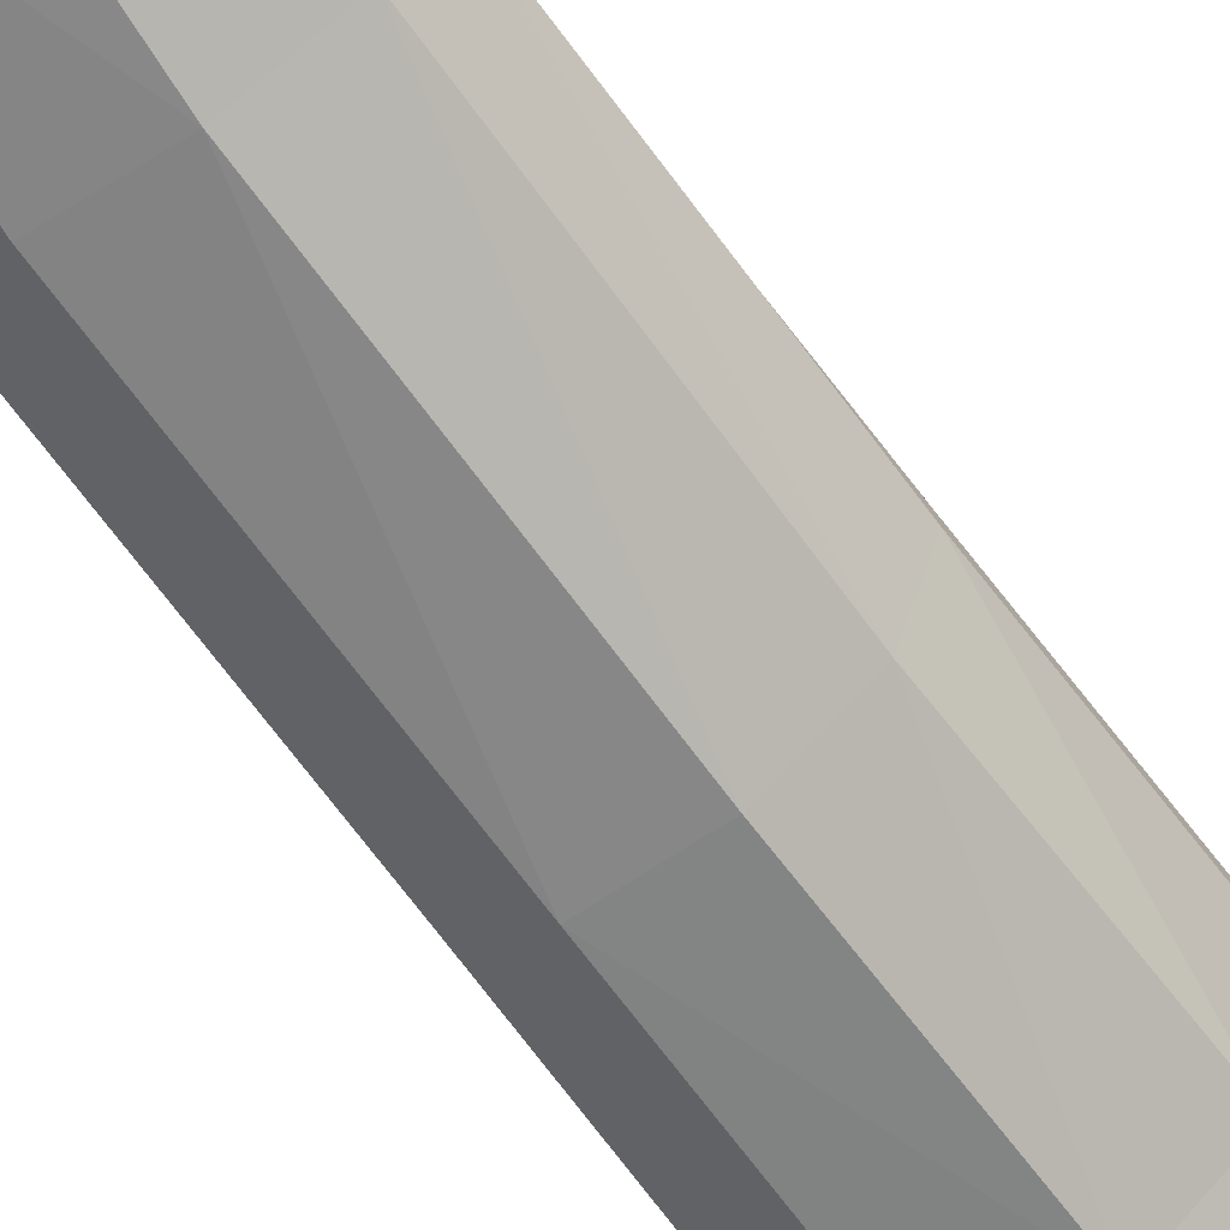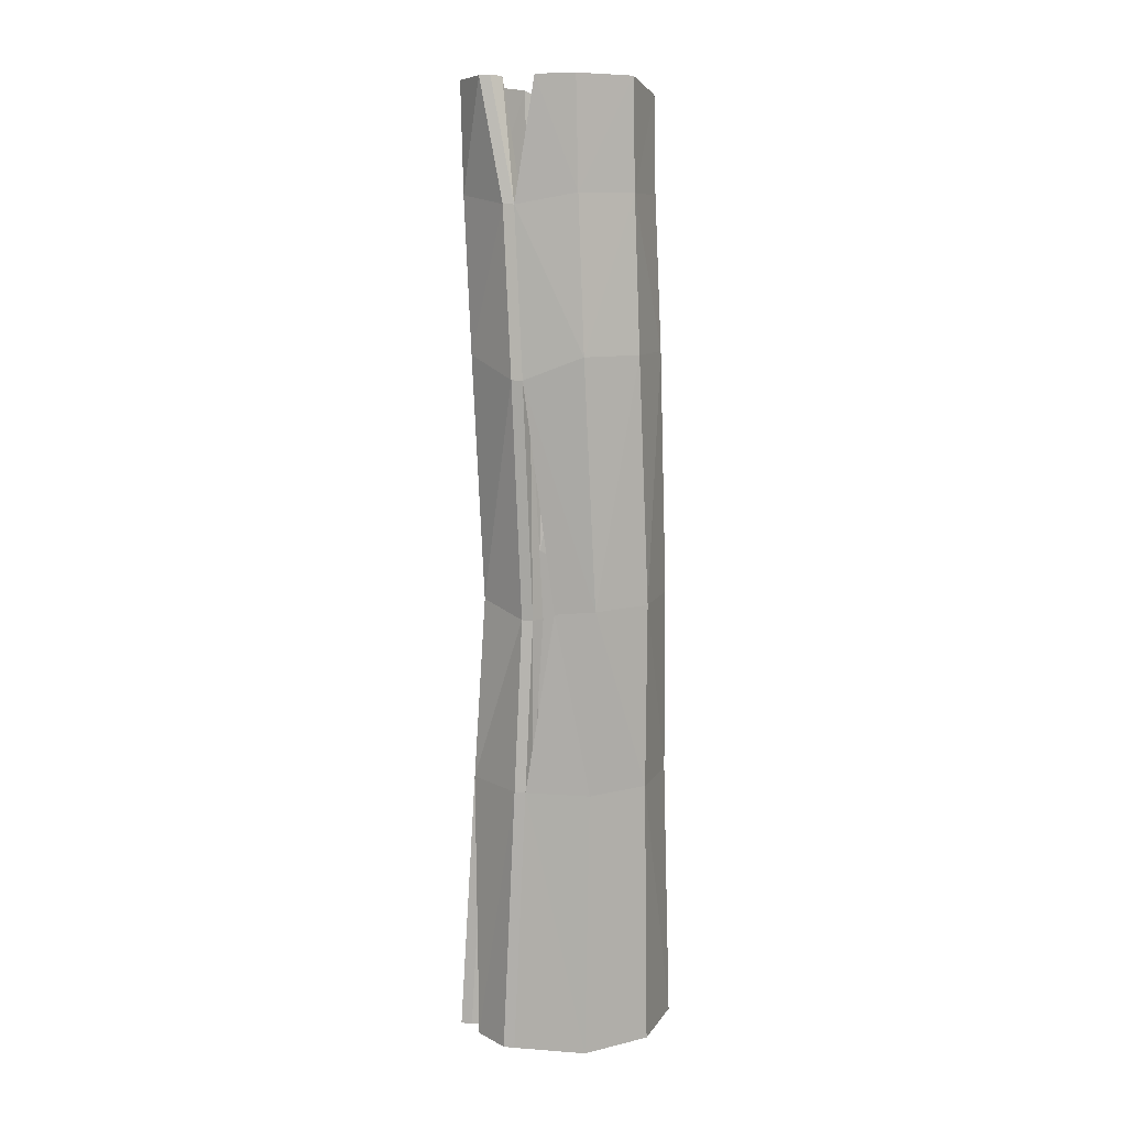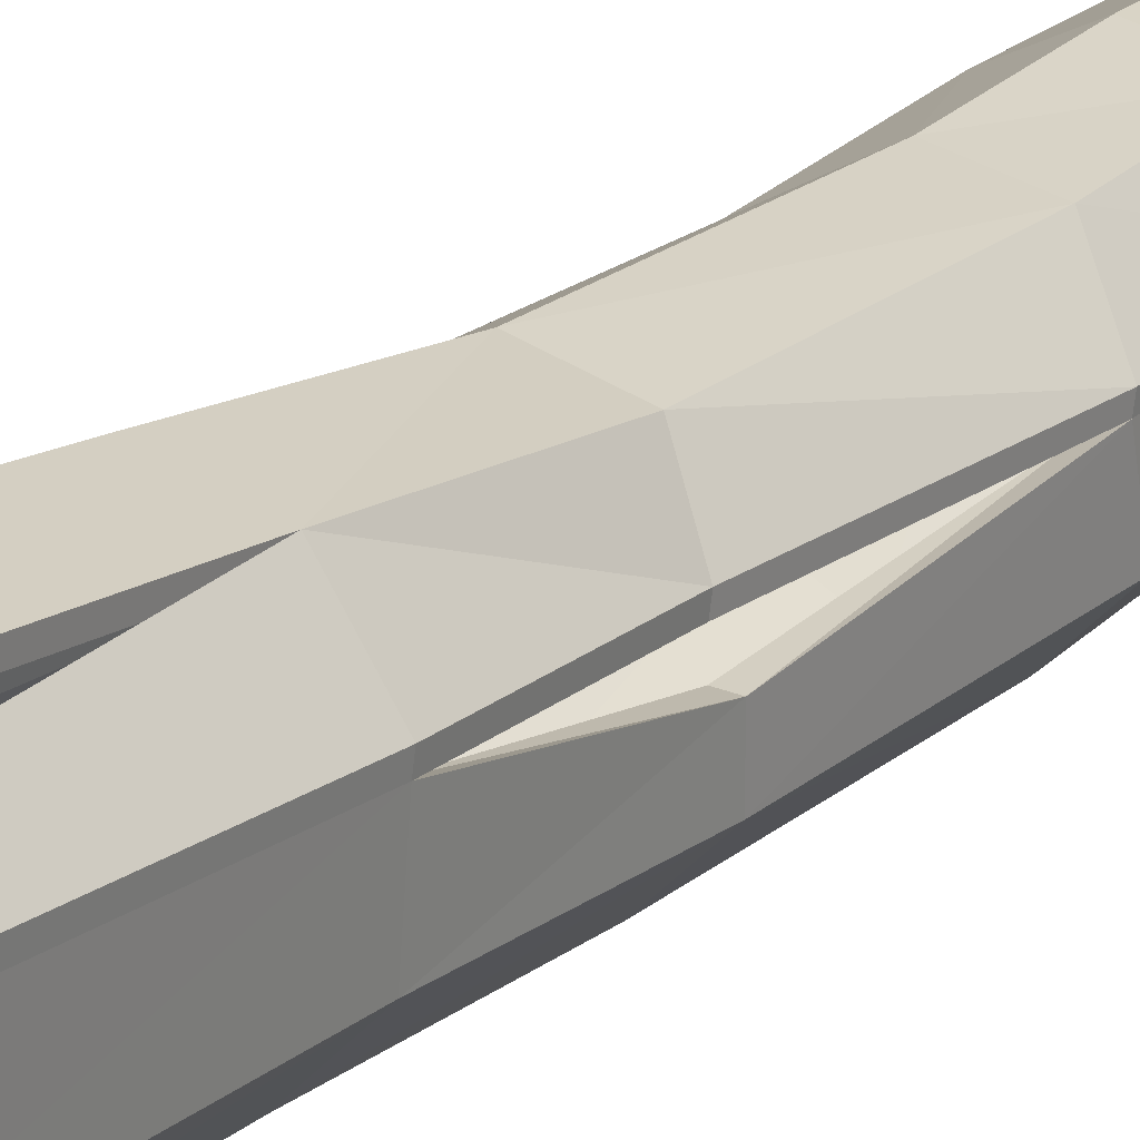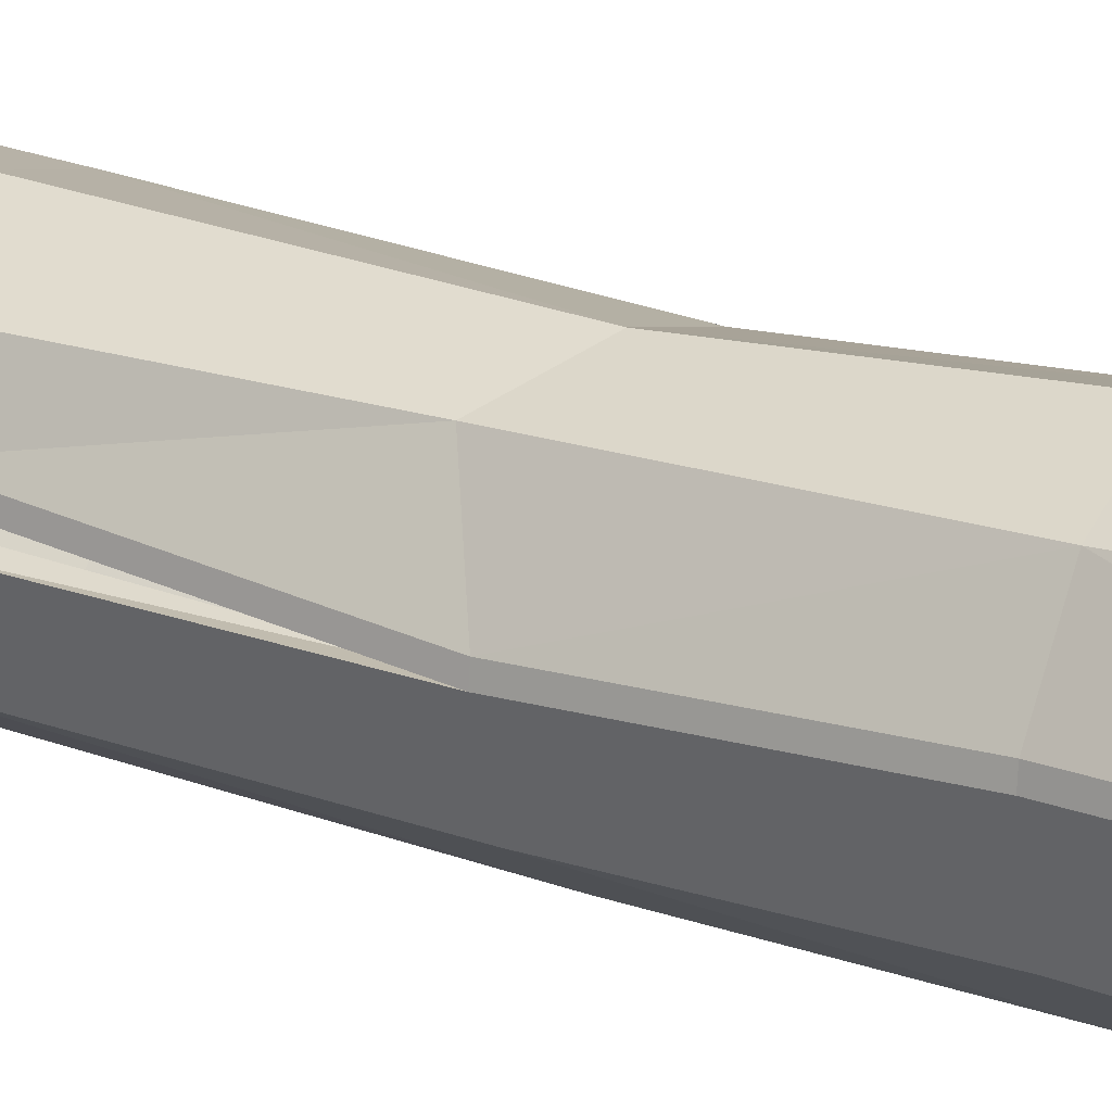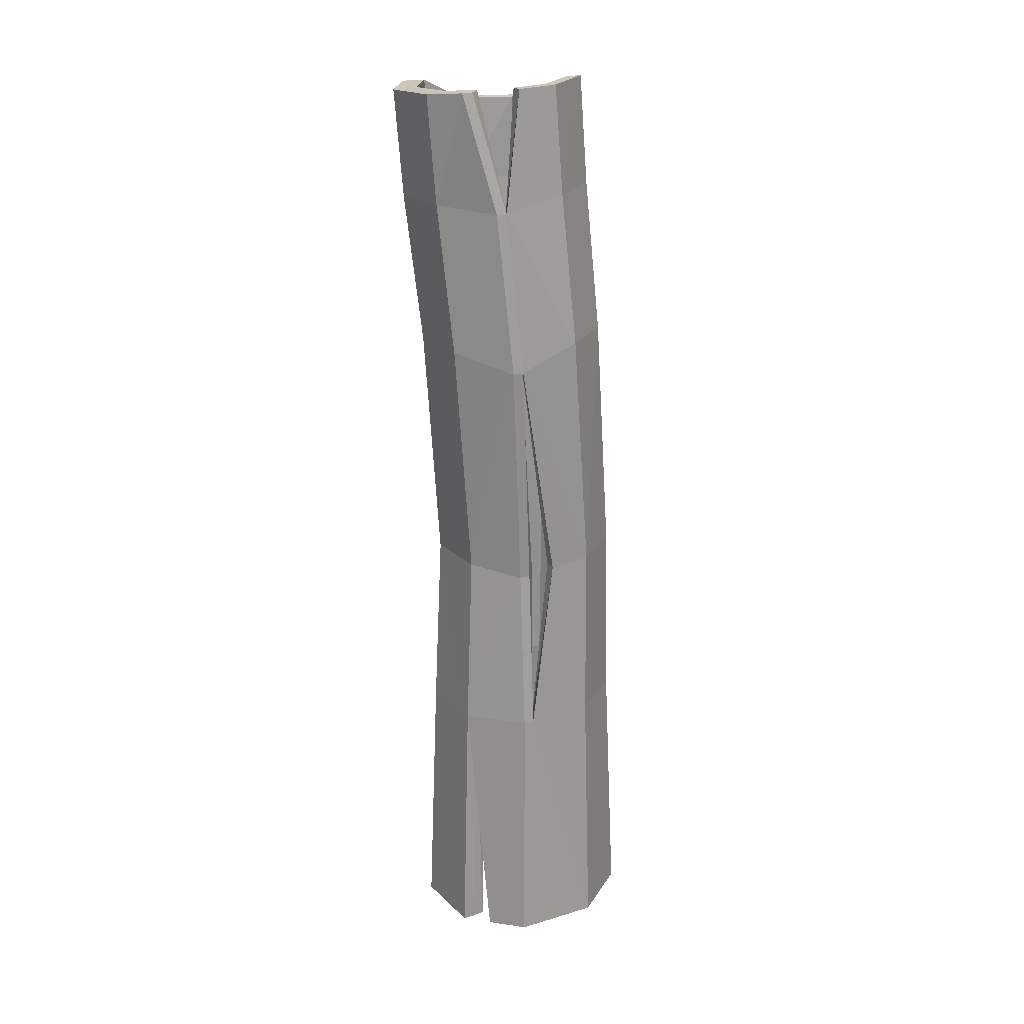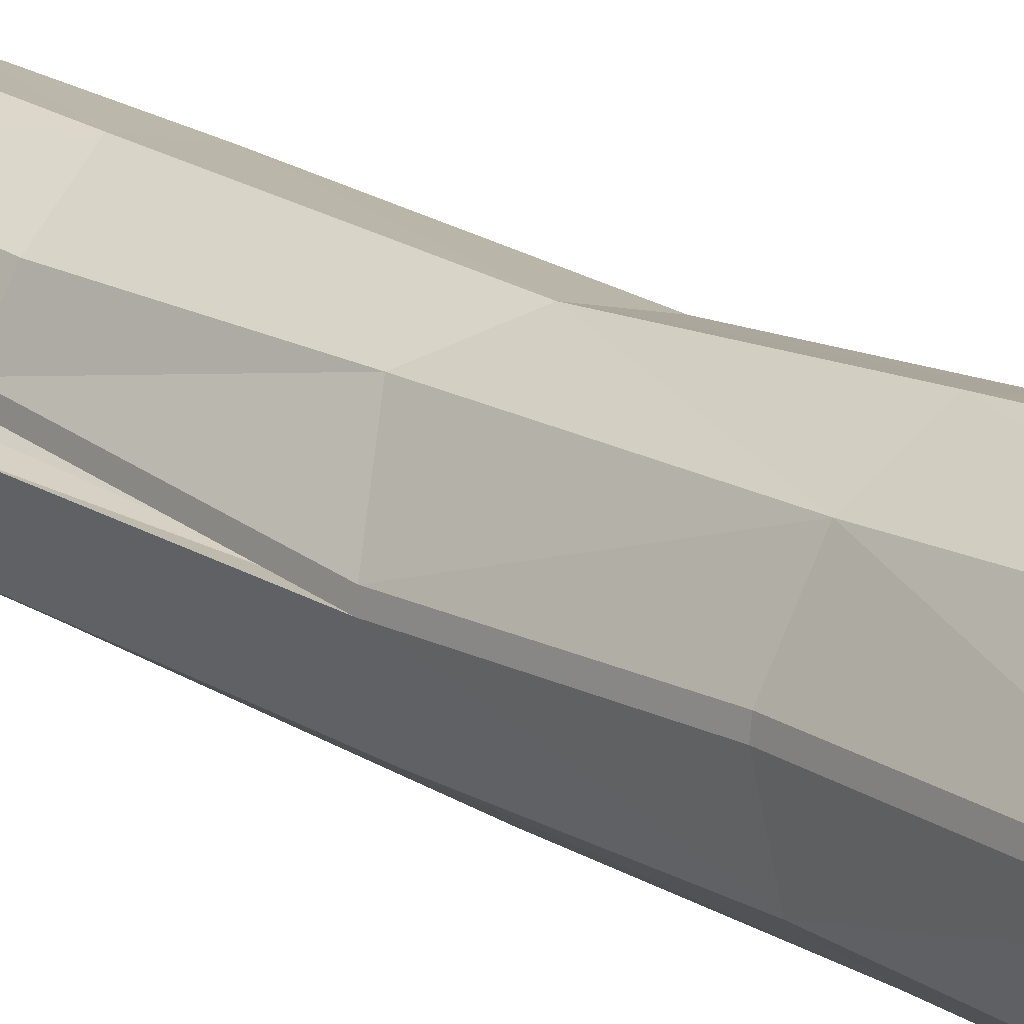
<metadata>
{"format":"obj","ext":"obj","renderer":"f3d","projection":"perspective","resolution":1024,"background":"white","views":[{"elev":-62.7,"azim":37.5,"up":"+Y"},{"elev":13.4,"azim":-73.6,"up":"+Z"},{"elev":16.9,"azim":-144.3,"up":"+Y"},{"elev":20.0,"azim":123.6,"up":"+Y"},{"elev":25.5,"azim":-109.6,"up":"+Z"},{"elev":18.0,"azim":139.8,"up":"+Y"}]}
</metadata>
<code>
o WoodLog_Snow_Cylinder.019
v -0.02596 -0.01944 -1.17
v 0.001753 0.01126 0.001794
v -0.2138 -0.004053 -1.166
v -0.1572 0.01901 0.005252
v -0.3478 0.1285 -1.165
v -0.27 0.1259 0.006137
v -0.3654 0.3161 -1.167
v -0.2602 0.2935 -0.03074
v -0.2582 0.4711 -1.172
v -0.07633 0.521 -1.172
v 0.1038 0.4431 -1.134
v 0.2097 0.2741 -1.082
v 0.1836 0.2482 -0.003562
v 0.1354 0.0901 -1.149
v 0.1344 0.09949 -0.002558
v -0.07408 0.08929 1.314
v 0.08504 0.07552 1.269
v -0.1882 0.2023 1.321
v -0.1801 0.422 1.315
v -0.1121 0.4943 1.304
v 0.04255 0.5364 1.288
v 0.1883 0.4692 1.277
v 0.2578 0.3358 1.212
v 0.2148 0.1675 1.211
v 0.2017 0.2622 0.5707
v -0.2662 0.3159 0.5827
v 0.02346 0.03593 0.6307
v -0.1377 0.05124 0.6396
v -0.2515 0.1626 0.644
v 0.1582 0.1187 0.6158
v -0.009548 0.005725 -0.4773
v -0.1778 0.01598 -0.4737
v -0.2976 0.1316 -0.4728
v -0.3128 0.2987 -0.475
v -0.2166 0.4397 -0.4794
v 0.1725 0.2662 -0.4855
v 0.1285 0.1057 -0.482
v -0.2783 0.2306 -0.005821
v -0.304 0.4049 -1.17
v -0.2268 0.3478 1.009
v 0.06219 0.06416 1.021
v -0.2116 0.1894 1.039
v 0.1994 0.1461 0.9892
v 0.2339 0.3111 0.9996
v -0.09762 0.07703 1.033
v -0.1977 0.3036 1.318
v 0.1829 0.3013 0.5659
v -0.03474 0.01444 -1.171
v -0.007288 0.04507 0.001264
v -0.1993 0.0278 -1.167
v -0.1433 0.05108 0.003858
v -0.3162 0.1433 -1.167
v -0.2386 0.1411 0.004433
v -0.3316 0.3071 -1.169
v -0.2305 0.2751 -0.03228
v -0.2489 0.4374 -1.174
v -0.1715 0.3871 -0.000807
v -0.07821 0.4861 -1.173
v -0.04042 0.4223 -0.004379
v 0.08168 0.416 -1.135
v 0.06701 0.3753 0.07378
v 0.1749 0.2707 -1.083
v 0.1488 0.2447 -0.002717
v 0.1086 0.1126 -1.15
v 0.1065 0.1206 -0.002101
v -0.05889 0.1207 1.312
v 0.0779 0.1098 1.268
v -0.1566 0.2171 1.318
v -0.1525 0.4005 1.315
v -0.09255 0.4652 1.304
v 0.03989 0.5016 1.29
v 0.1658 0.4426 1.28
v 0.2236 0.3291 1.216
v 0.1864 0.1879 1.212
v 0.107 0.3834 0.555
v 0.1682 0.2721 0.5721
v -0.02074 0.4542 0.6236
v -0.1535 0.4223 0.6296
v -0.2323 0.3072 0.5815
v 0.01535 0.06995 0.6294
v -0.1232 0.08297 0.6368
v -0.2199 0.1772 0.6409
v 0.1305 0.1401 0.6165
v -0.01898 0.03943 -0.4777
v -0.1637 0.04797 -0.4748
v -0.266 0.1465 -0.4746
v -0.279 0.2901 -0.4775
v -0.1962 0.4113 -0.4818
v -0.05603 0.4504 -0.4854
v 0.06802 0.3834 -0.4891
v 0.1378 0.2622 -0.4859
v 0.1004 0.1265 -0.4821
v -0.2435 0.2335 -0.007451
v -0.2752 0.3851 -1.172
v 0.1413 0.4306 1.005
v 0.01666 0.4879 1.013
v -0.1154 0.4515 1.024
v -0.1933 0.3382 1.007
v 0.05371 0.0981 1.02
v -0.18 0.204 1.035
v 0.171 0.1666 0.9902
v 0.1993 0.3075 1.003
v -0.08325 0.1088 1.03
v -0.1629 0.3066 1.315
v 0.1519 0.2853 0.5691
v -0.196 0.4434 0.000484
v -0.2637 0.3218 -0.03017
v -0.2617 0.4994 -1.171
v -0.07988 0.5493 -1.171
v -0.0406 0.4854 -0.003664
v 0.1003 0.4714 -1.133
v 0.08723 0.4293 0.07315
v 0.2062 0.3024 -1.081
v 0.18 0.2765 -0.002994
v -0.3075 0.4331 -1.169
v -0.2201 0.4679 -0.4788
v -0.1156 0.5225 1.304
v -0.1836 0.4503 1.315
v 0.039 0.5647 1.289
v 0.1848 0.4974 1.277
v 0.2543 0.3641 1.213
v 0.1618 0.484 1.001
v 0.01605 0.551 1.011
v -0.1387 0.5088 1.024
v -0.2304 0.376 1.009
v 0.1278 0.4366 0.5524
v -0.02125 0.5172 0.6215
v -0.1776 0.4788 0.6296
v -0.2697 0.3442 0.5833
v -0.3689 0.3444 -1.167
v -0.3164 0.327 -0.4745
v -0.05655 0.5135 -0.4832
v 0.08802 0.4375 -0.4875
v 0.169 0.2945 -0.4849
v 0.2303 0.3394 1
v 0.1794 0.3295 0.5665
f 31 4 32
f 32 6 33
f 33 38 34
f 13 37 36
f 15 31 37
f 45 17 16
f 42 46 40
f 42 16 18
f 41 24 17
f 44 24 43
f 15 25 30
f 2 30 27
f 6 28 29
f 4 27 28
f 14 31 1
f 12 37 14
f 5 34 7
f 3 33 5
f 26 6 29
f 1 32 3
f 30 44 43
f 27 43 41
f 29 45 42
f 29 40 26
f 27 45 28
f 84 51 49
f 85 53 51
f 86 93 53
f 88 55 87
f 89 57 88
f 90 59 89
f 90 63 61
f 73 95 102
f 92 63 91
f 84 65 92
f 72 96 95
f 97 69 98
f 103 67 99
f 104 100 98
f 100 66 103
f 99 74 101
f 74 102 101
f 65 76 63
f 49 83 65
f 53 81 51
f 51 80 49
f 57 79 55
f 59 78 57
f 61 77 59
f 64 84 92
f 62 92 91
f 62 90 60
f 60 89 58
f 58 88 56
f 94 87 54
f 52 87 86
f 50 86 85
f 79 53 93
f 48 85 84
f 83 102 76
f 80 101 83
f 82 103 81
f 98 82 79
f 103 80 81
f 78 98 79
f 77 97 78
f 95 77 75
f 95 105 102
f 105 61 63
f 1 50 48
f 5 50 3
f 5 54 52
f 9 58 56
f 11 58 10
f 11 62 60
f 14 62 12
f 39 88 94
f 14 48 64
f 17 66 16
f 16 68 18
f 46 68 104
f 19 70 20
f 20 71 21
f 22 71 72
f 23 72 73
f 24 73 74
f 24 67 17
f 25 63 76
f 40 69 19
f 44 76 102
f 8 79 26
f 39 54 7
f 8 87 55
f 38 79 93
f 38 87 34
f 35 56 88
f 46 98 40
f 47 102 105
f 47 63 13
f 31 2 4
f 32 4 6
f 33 6 38
f 13 15 37
f 15 2 31
f 45 41 17
f 42 18 46
f 42 45 16
f 41 43 24
f 44 23 24
f 15 13 25
f 2 15 30
f 6 4 28
f 4 2 27
f 14 37 31
f 12 36 37
f 5 33 34
f 3 32 33
f 26 38 6
f 1 31 32
f 30 25 44
f 27 30 43
f 29 28 45
f 29 42 40
f 27 41 45
f 84 85 51
f 85 86 53
f 86 87 93
f 88 57 55
f 89 59 57
f 90 61 59
f 90 91 63
f 73 72 95
f 92 65 63
f 84 49 65
f 72 71 96
f 97 70 69
f 103 66 67
f 104 68 100
f 100 68 66
f 99 67 74
f 74 73 102
f 65 83 76
f 49 80 83
f 53 82 81
f 51 81 80
f 57 78 79
f 59 77 78
f 61 75 77
f 64 48 84
f 62 64 92
f 62 91 90
f 60 90 89
f 58 89 88
f 94 88 87
f 52 54 87
f 50 52 86
f 79 82 53
f 48 50 85
f 83 101 102
f 80 99 101
f 82 100 103
f 98 100 82
f 103 99 80
f 78 97 98
f 77 96 97
f 95 96 77
f 95 75 105
f 105 75 61
f 1 3 50
f 5 52 50
f 5 7 54
f 9 10 58
f 11 60 58
f 11 12 62
f 14 64 62
f 39 35 88
f 14 1 48
f 17 67 66
f 16 66 68
f 46 18 68
f 19 69 70
f 20 70 71
f 22 21 71
f 23 22 72
f 24 23 73
f 24 74 67
f 25 13 63
f 40 98 69
f 44 25 76
f 8 55 79
f 39 94 54
f 8 34 87
f 38 26 79
f 38 93 87
f 35 9 56
f 46 104 98
f 47 44 102
f 47 105 63
f 20 118 19
f 44 136 135
f 36 113 134
f 34 107 131
f 11 113 12
f 40 129 26
f 26 107 8
f 9 116 108
f 22 121 120
f 10 111 11
f 19 125 40
f 39 130 115
f 7 131 130
f 36 114 13
f 21 120 119
f 35 115 116
f 23 135 121
f 21 117 20
f 10 108 109
f 47 114 136
f 71 97 96
f 107 116 131
f 116 110 132
f 110 133 132
f 133 114 134
f 122 121 135
f 123 120 122
f 123 117 119
f 124 118 117
f 106 129 128
f 110 128 127
f 112 127 126
f 133 113 111
f 132 111 109
f 116 109 108
f 131 115 130
f 128 125 124
f 127 124 123
f 127 122 126
f 136 122 135
f 136 112 126
f 20 117 118
f 44 47 136
f 36 12 113
f 34 8 107
f 11 111 113
f 40 125 129
f 26 129 107
f 9 35 116
f 22 23 121
f 10 109 111
f 19 118 125
f 39 7 130
f 7 34 131
f 36 134 114
f 21 22 120
f 35 39 115
f 23 44 135
f 21 119 117
f 10 9 108
f 47 13 114
f 71 70 97
f 107 106 116
f 116 106 110
f 110 112 133
f 133 112 114
f 122 120 121
f 123 119 120
f 123 124 117
f 124 125 118
f 106 107 129
f 110 106 128
f 112 110 127
f 133 134 113
f 132 133 111
f 116 132 109
f 131 116 115
f 128 129 125
f 127 128 124
f 127 123 122
f 136 126 122
f 136 114 112

</code>
